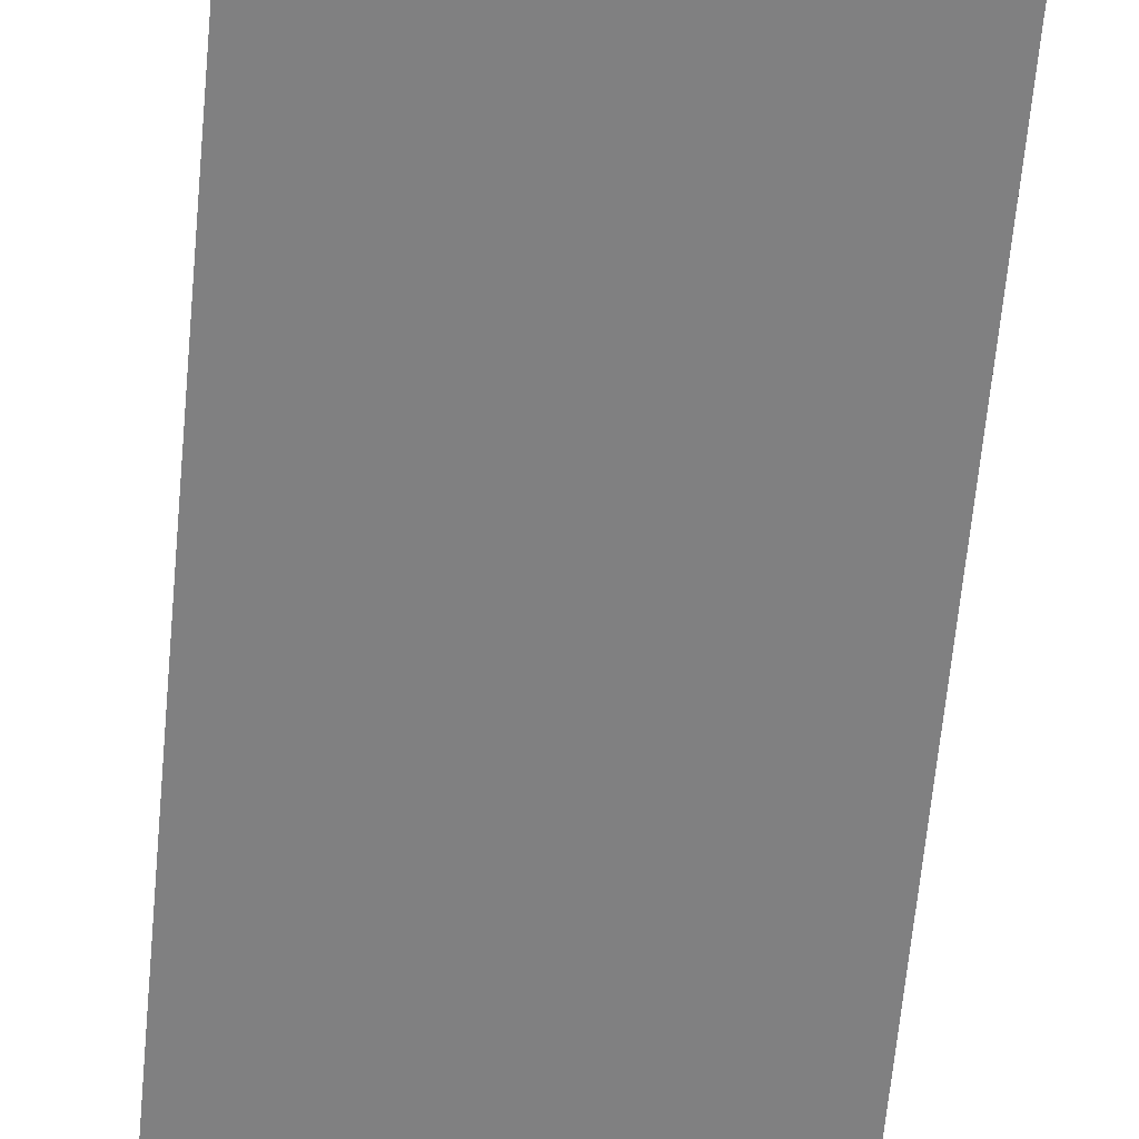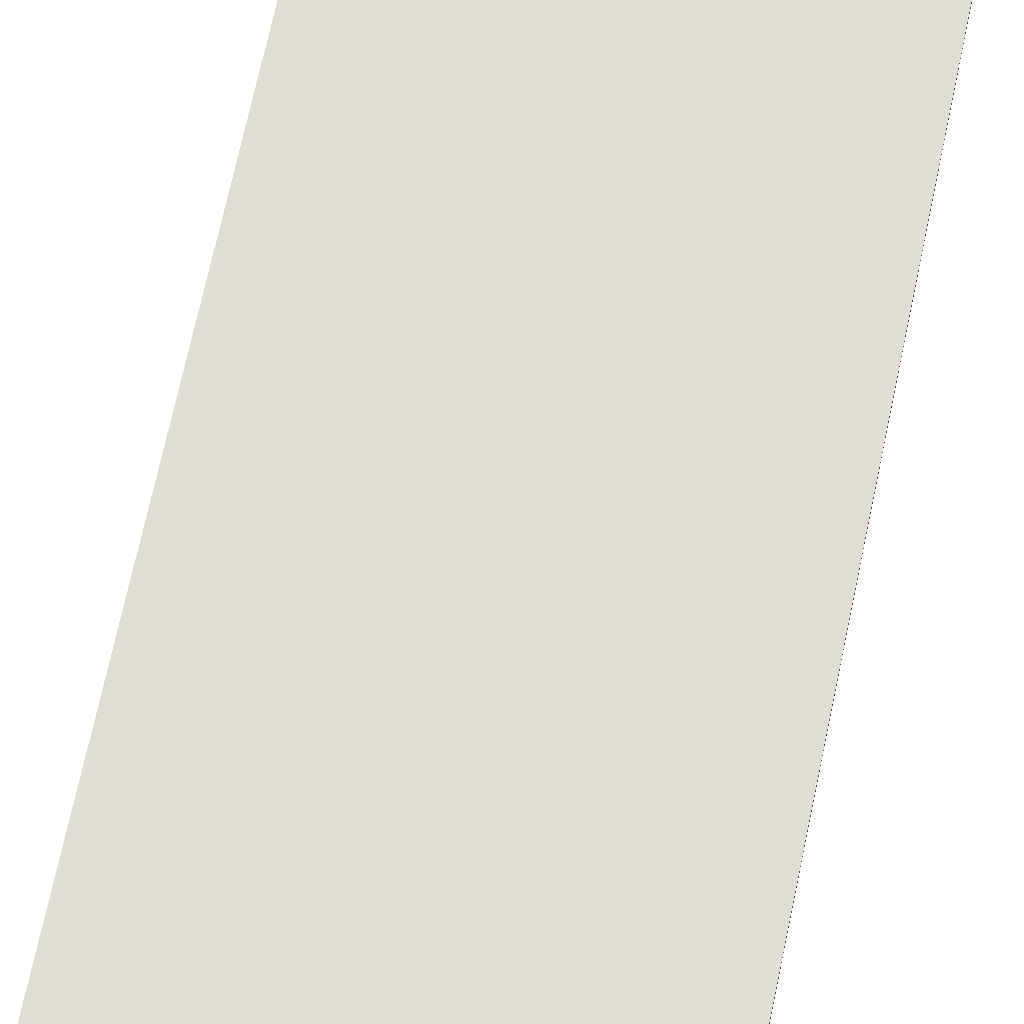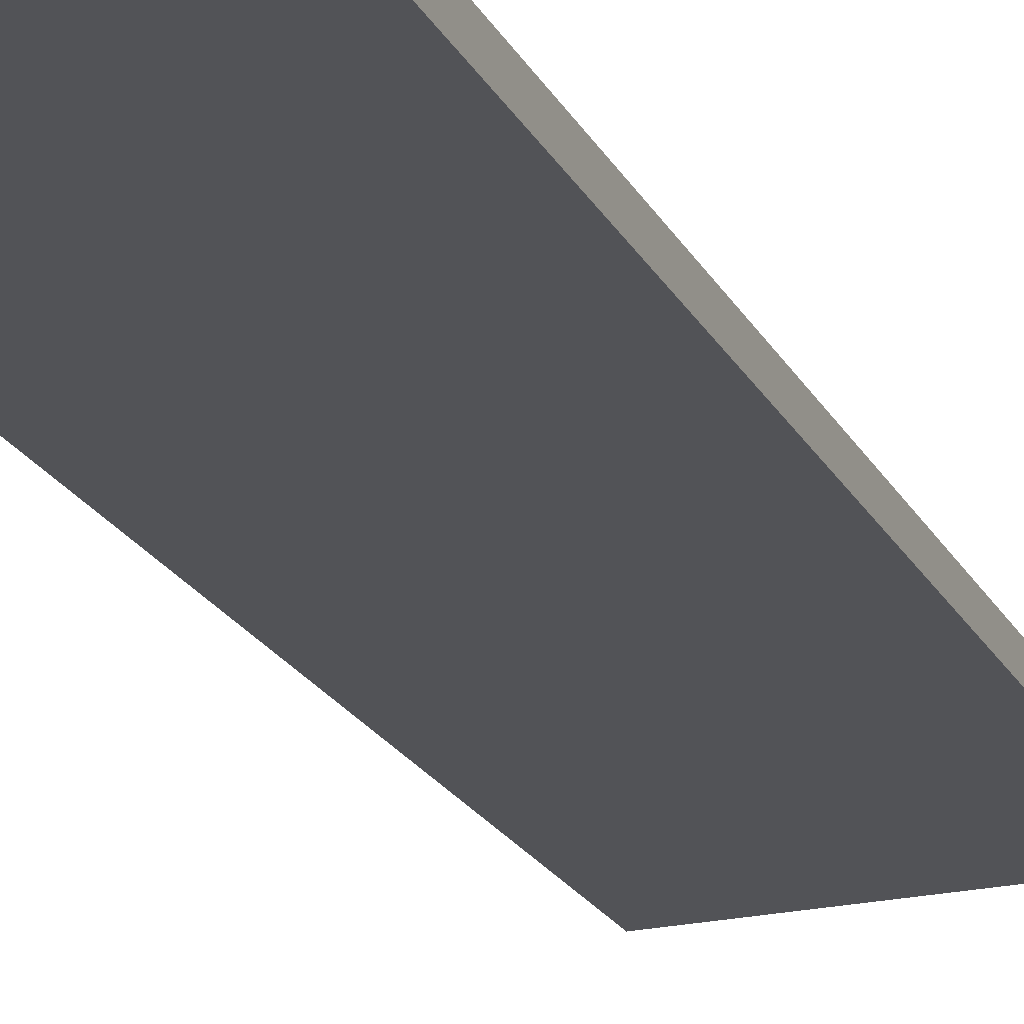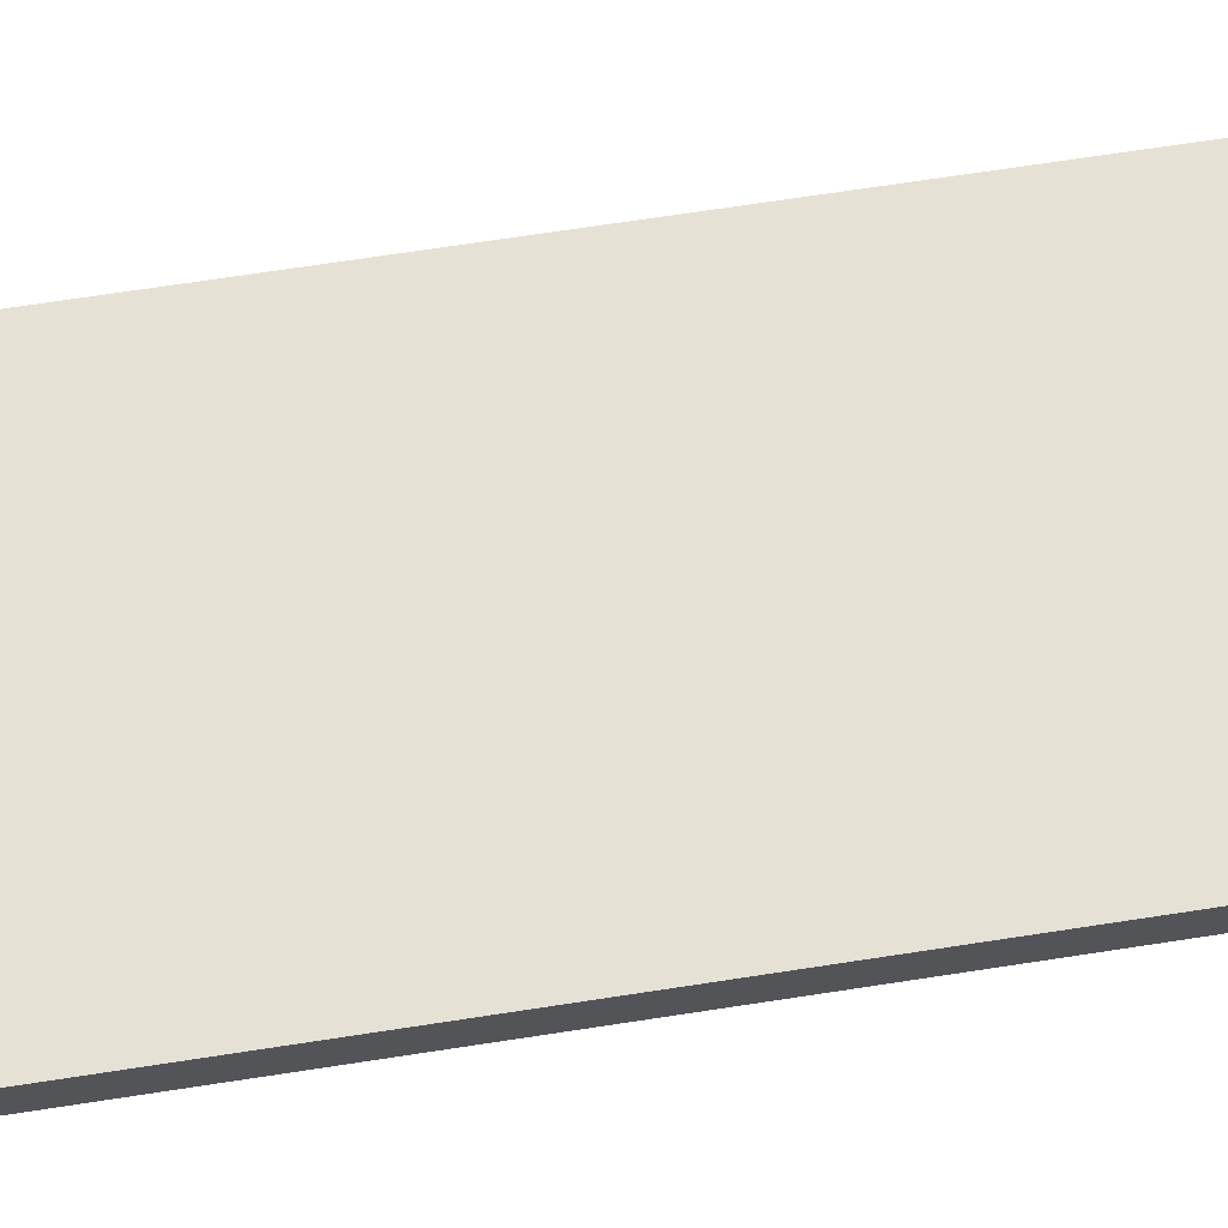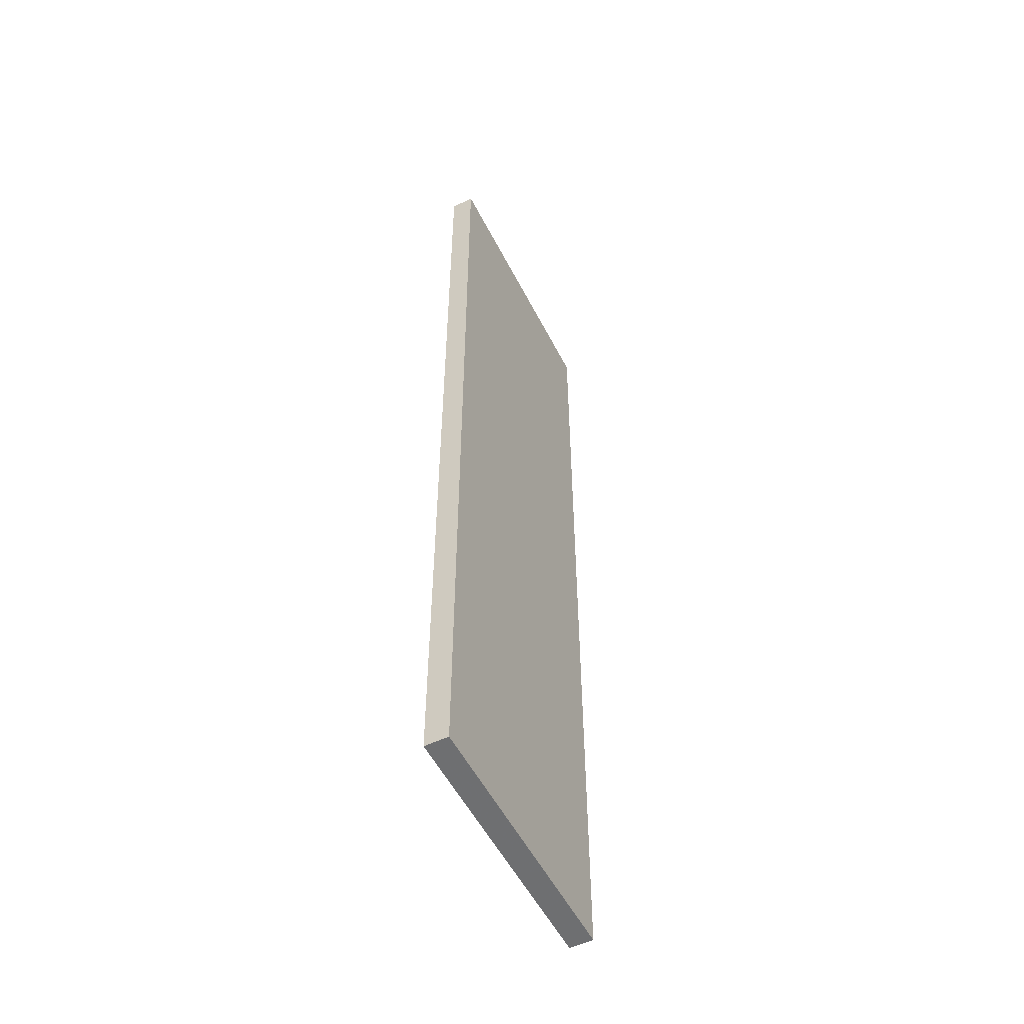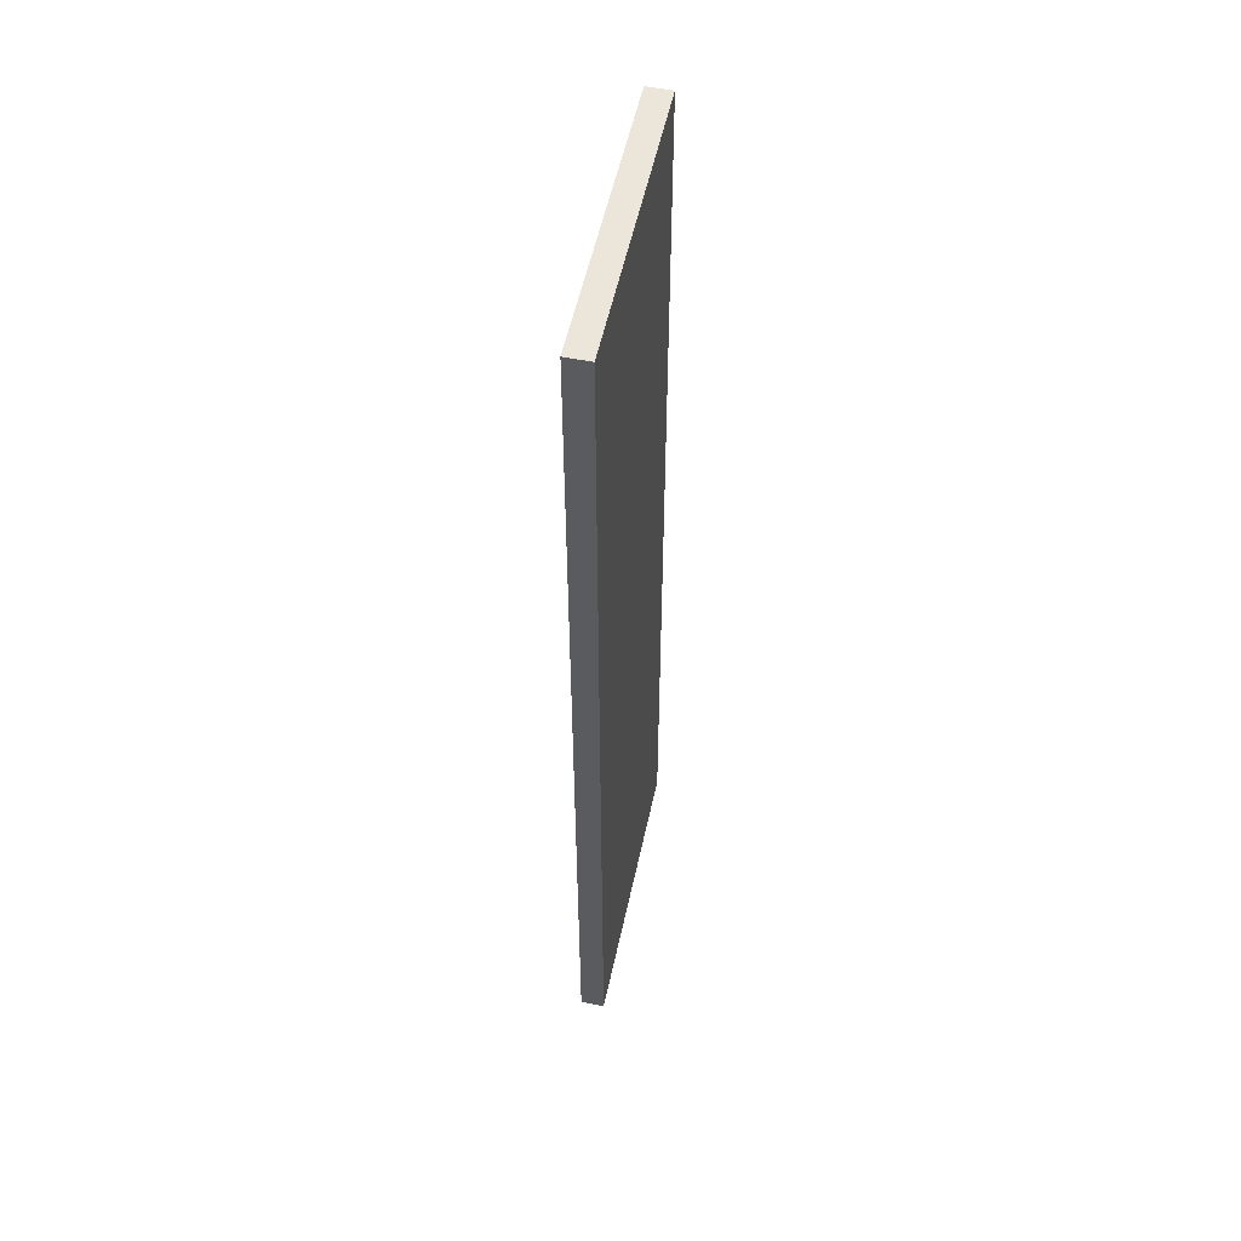
<metadata>
{"format":"obj","ext":"obj","renderer":"f3d","projection":"perspective","resolution":1024,"background":"white","views":[{"elev":-60.1,"azim":-5.1,"up":"+Z"},{"elev":68.7,"azim":-168.1,"up":"+Z"},{"elev":-22.3,"azim":21.9,"up":"+Z"},{"elev":64.3,"azim":-99.1,"up":"+Z"},{"elev":-54.2,"azim":-63.2,"up":"+Y"},{"elev":54.5,"azim":102.1,"up":"+Y"}]}
</metadata>
<code>
o 1445
v 2198 1865 3.742
v 2198 1865 3.742
v 2198 1865 3.742
v 2198 1865 3.748
v 2198 1865 3.748
v 2198 1865 3.748
v 2198 1865 3.742
v 2198 1865 3.742
v 2198 1865 3.742
v 2198 1865 3.748
v 2198 1865 3.742
v 2198 1865 3.748
v 2198 1865 3.748
v 2198 1865 3.748
v 2198 1865 3.748
v 2198 1865 3.748
v 2198 1865 3.742
v 2198 1865 3.748
v 2198 1865 3.742
v 2198 1865 3.748
v 2198 1865 3.748
v 2198 1865 3.742
v 2198 1865 3.748
v 2198 1865 3.748
v 2198 1865 3.742
v 2198 1865 3.742
v 2198 1865 3.748
v 2198 1865 3.742
v 2198 1865 3.742
f 1 2 3
f 1 4 5
f 6 2 7
f 8 9 7
f 10 7 11
f 12 13 14
f 14 15 16
f 17 15 18
f 19 20 21
f 22 23 20
f 24 25 26
f 27 28 29

</code>
